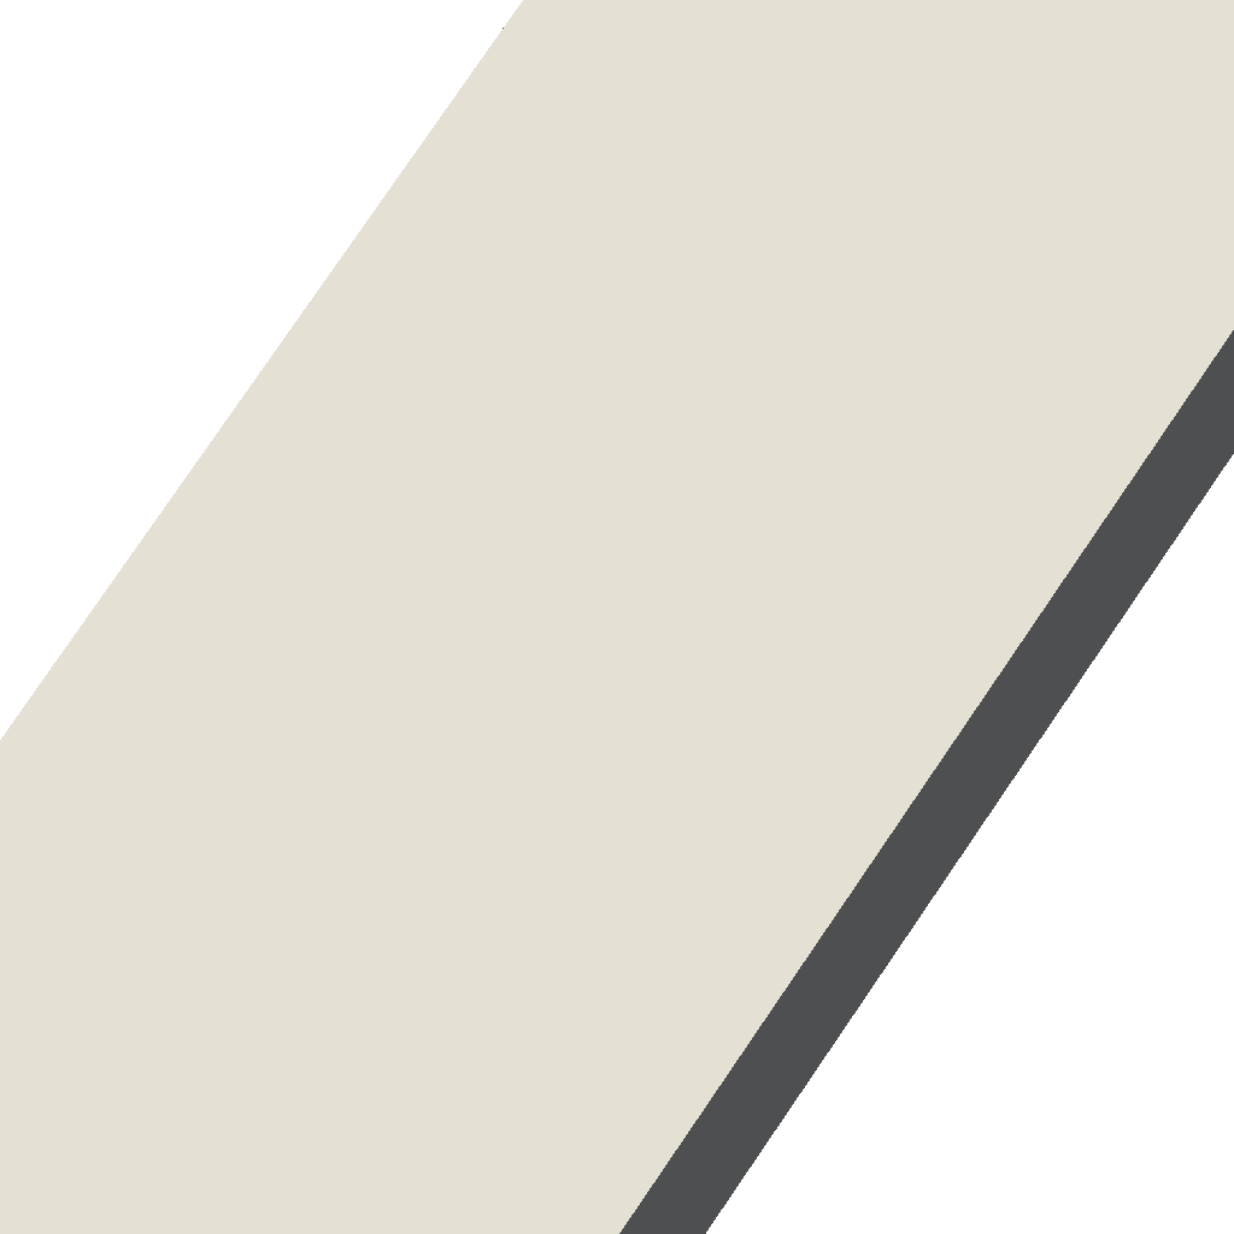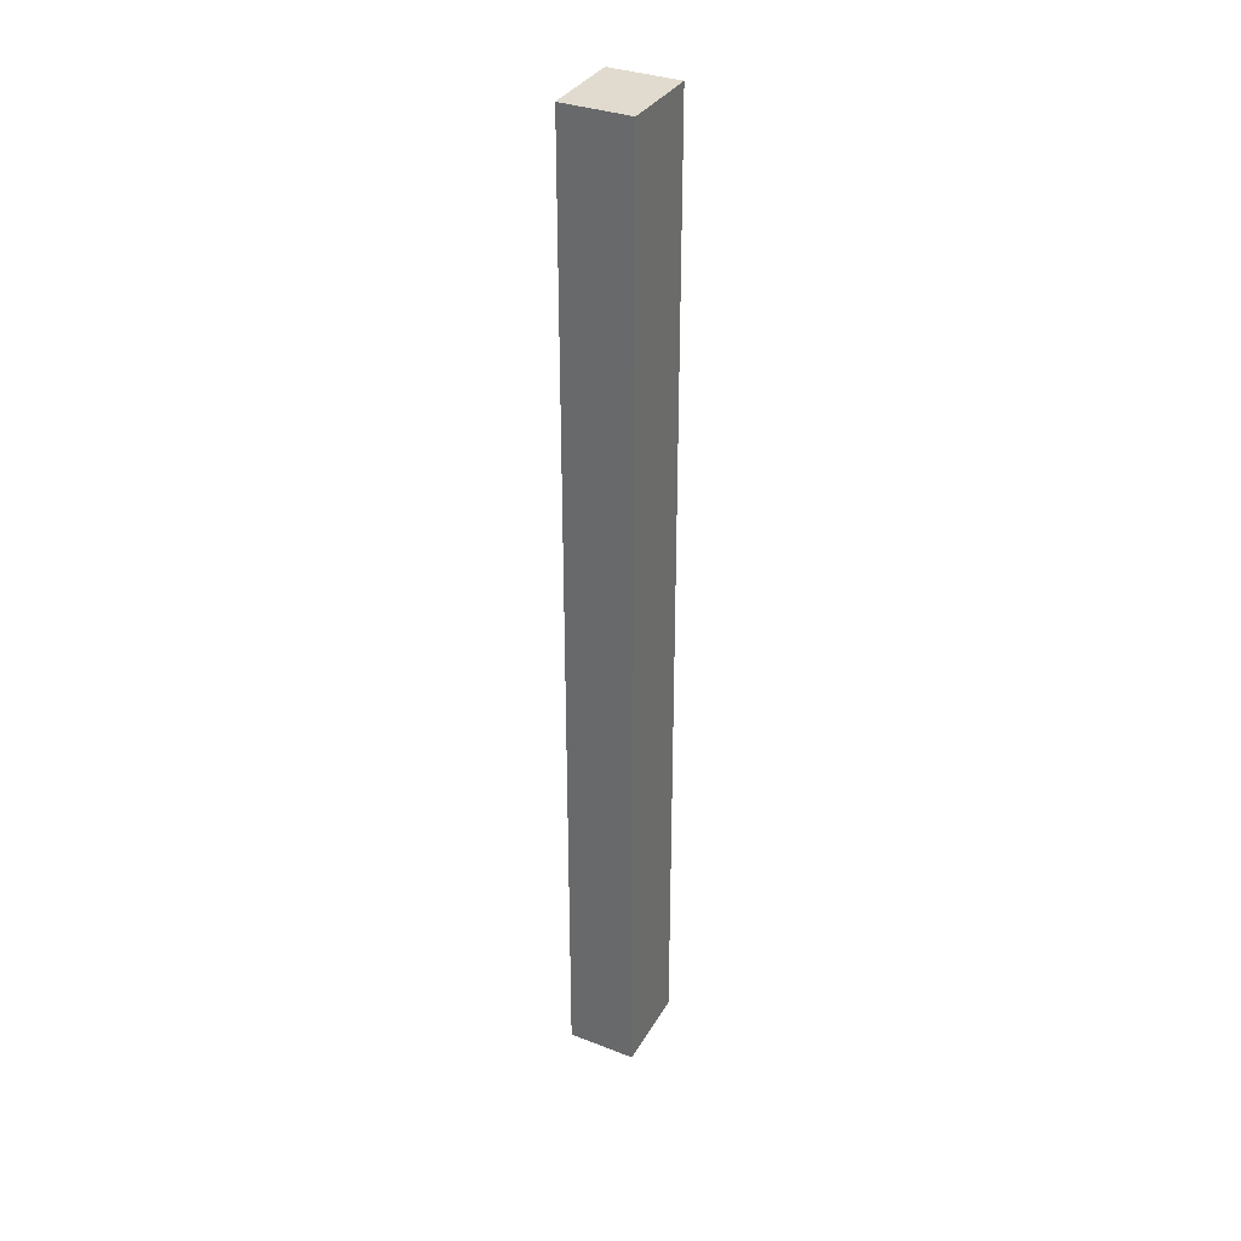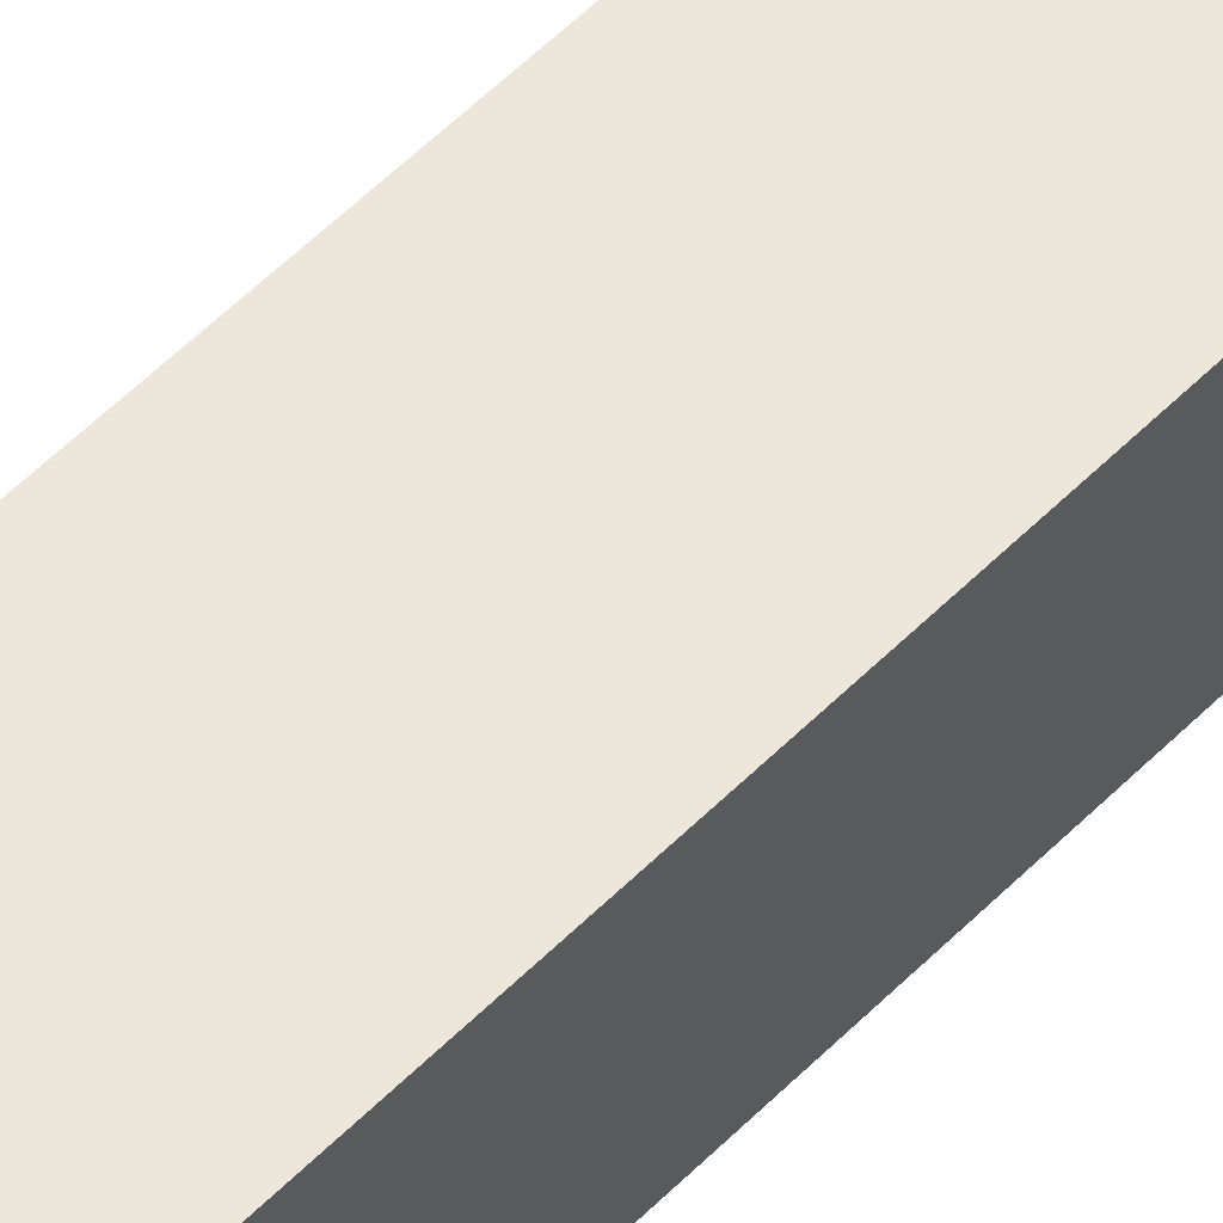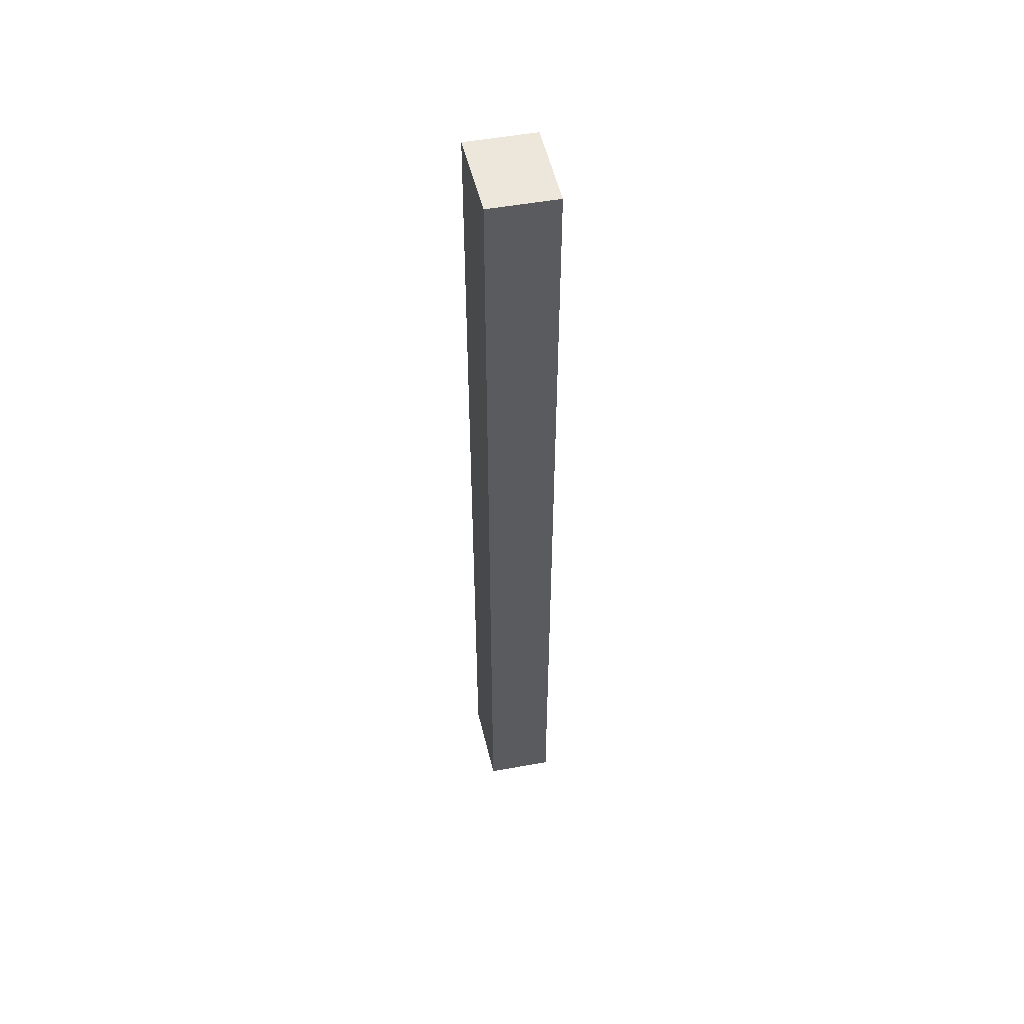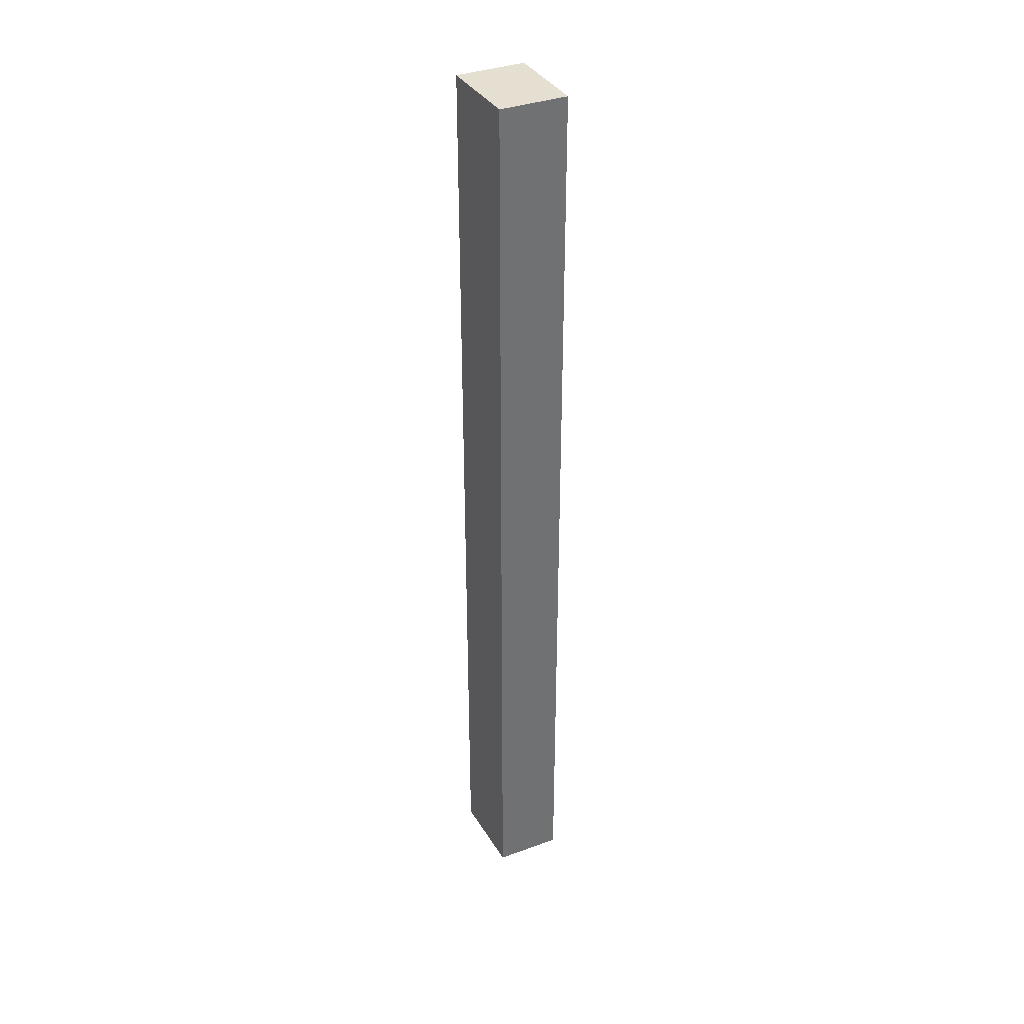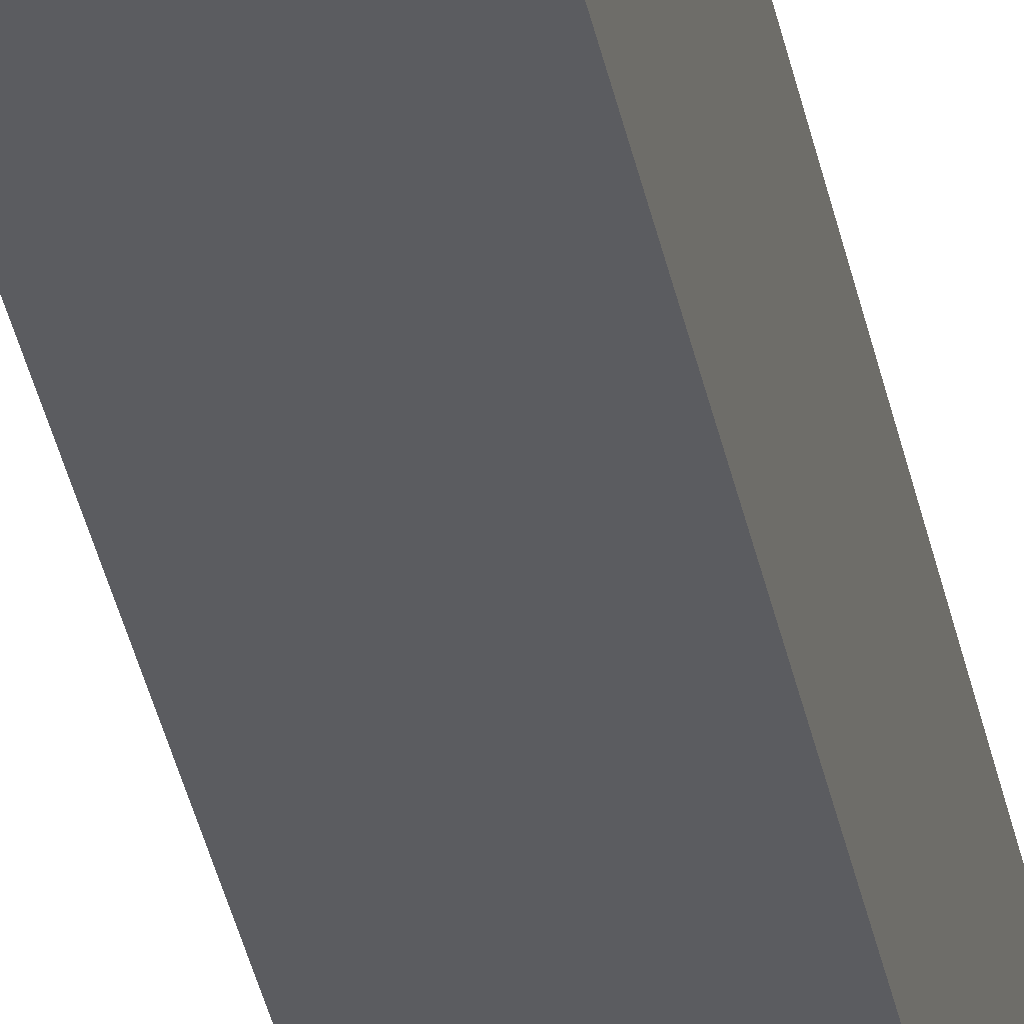
<metadata>
{"format":"obj","ext":"obj","renderer":"f3d","projection":"perspective","resolution":1024,"background":"white","views":[{"elev":64.2,"azim":-148.1,"up":"+Z"},{"elev":33.6,"azim":111.3,"up":"+Y"},{"elev":45.4,"azim":-140.6,"up":"+Z"},{"elev":52.8,"azim":72.5,"up":"+Y"},{"elev":36.6,"azim":58.3,"up":"+Y"},{"elev":-35.9,"azim":-169.0,"up":"+Z"}]}
</metadata>
<code>
v  0.994 11.14 0.07
v  0.09 11.14 -0.792
v  0 11.14 6.824e-16
v  1.083 11.14 -0.709
v  0.09 4.85e-17 -0.792
v  0 0 0
v  0.994 -4.286e-18 0.07
v  1.083 4.341e-17 -0.709
g defaultobject
f 1 2 3
f 2 1 4
f 5 3 2
f 3 5 6
f 6 1 3
f 1 6 7
f 7 4 1
f 4 7 8
f 8 2 4
f 2 8 5
f 5 7 6
f 7 5 8

</code>
